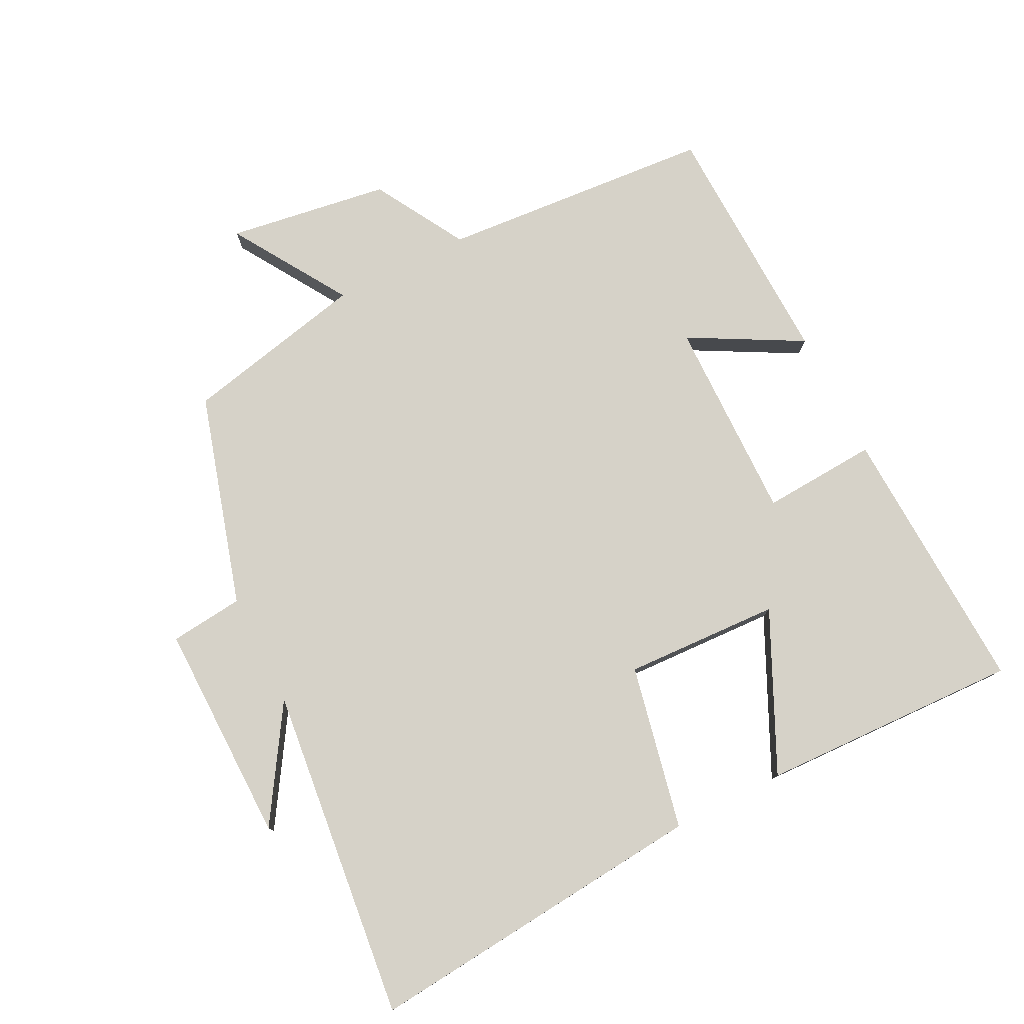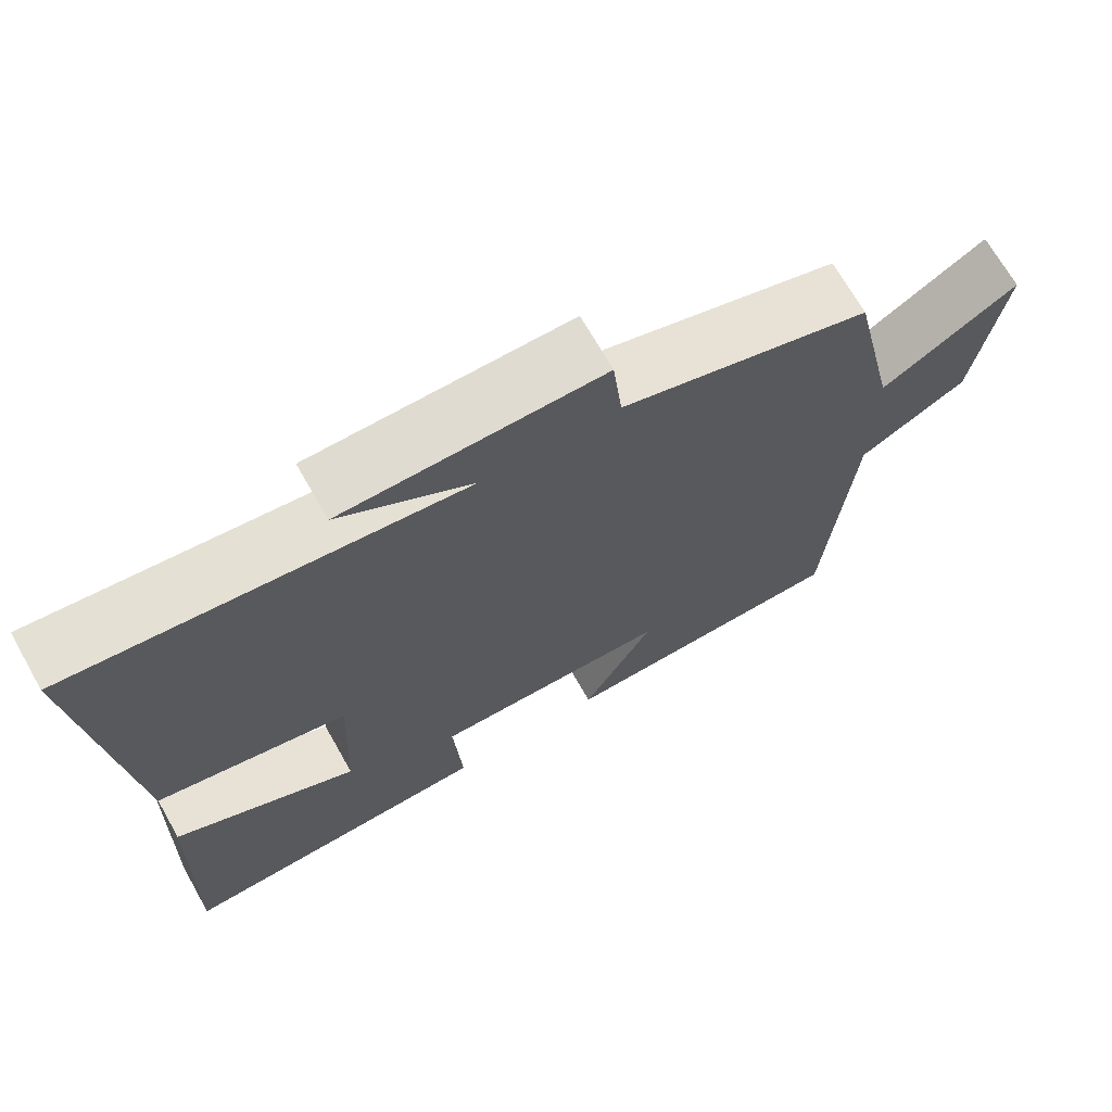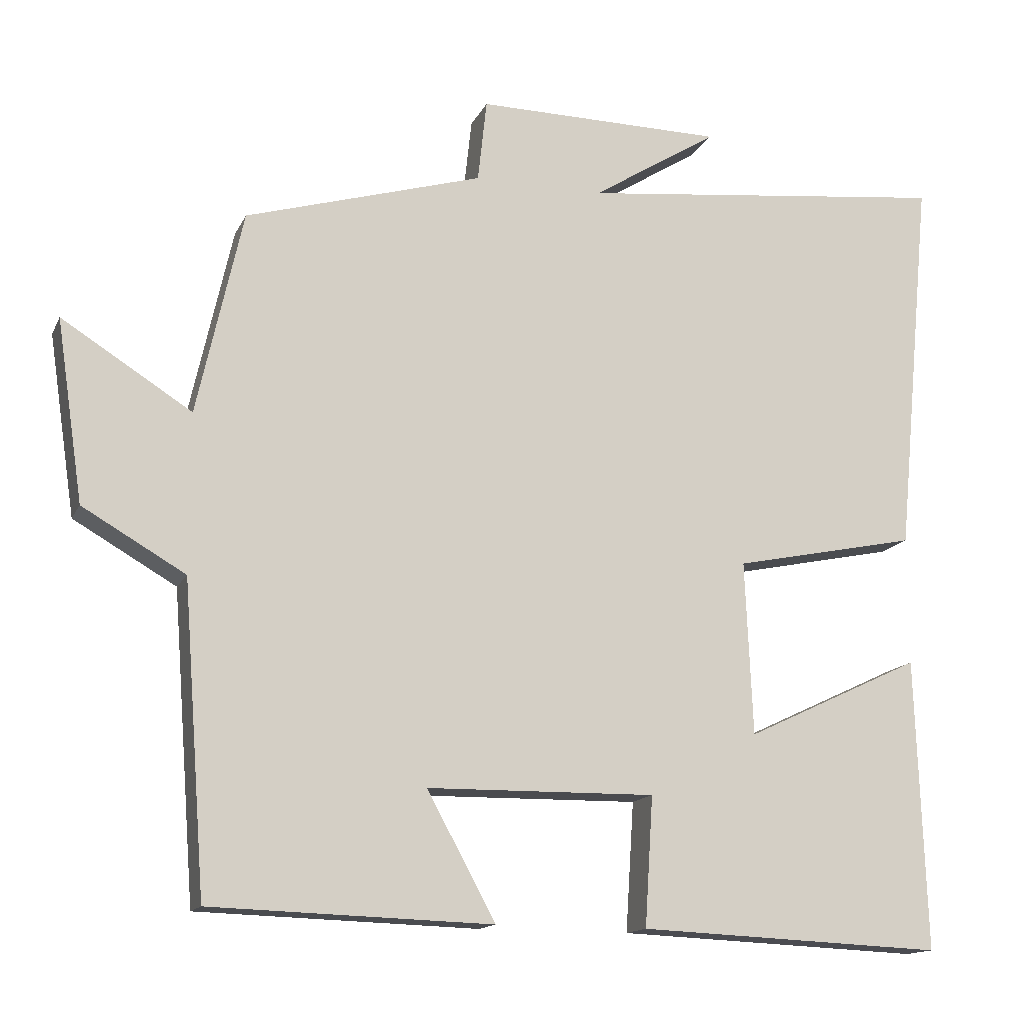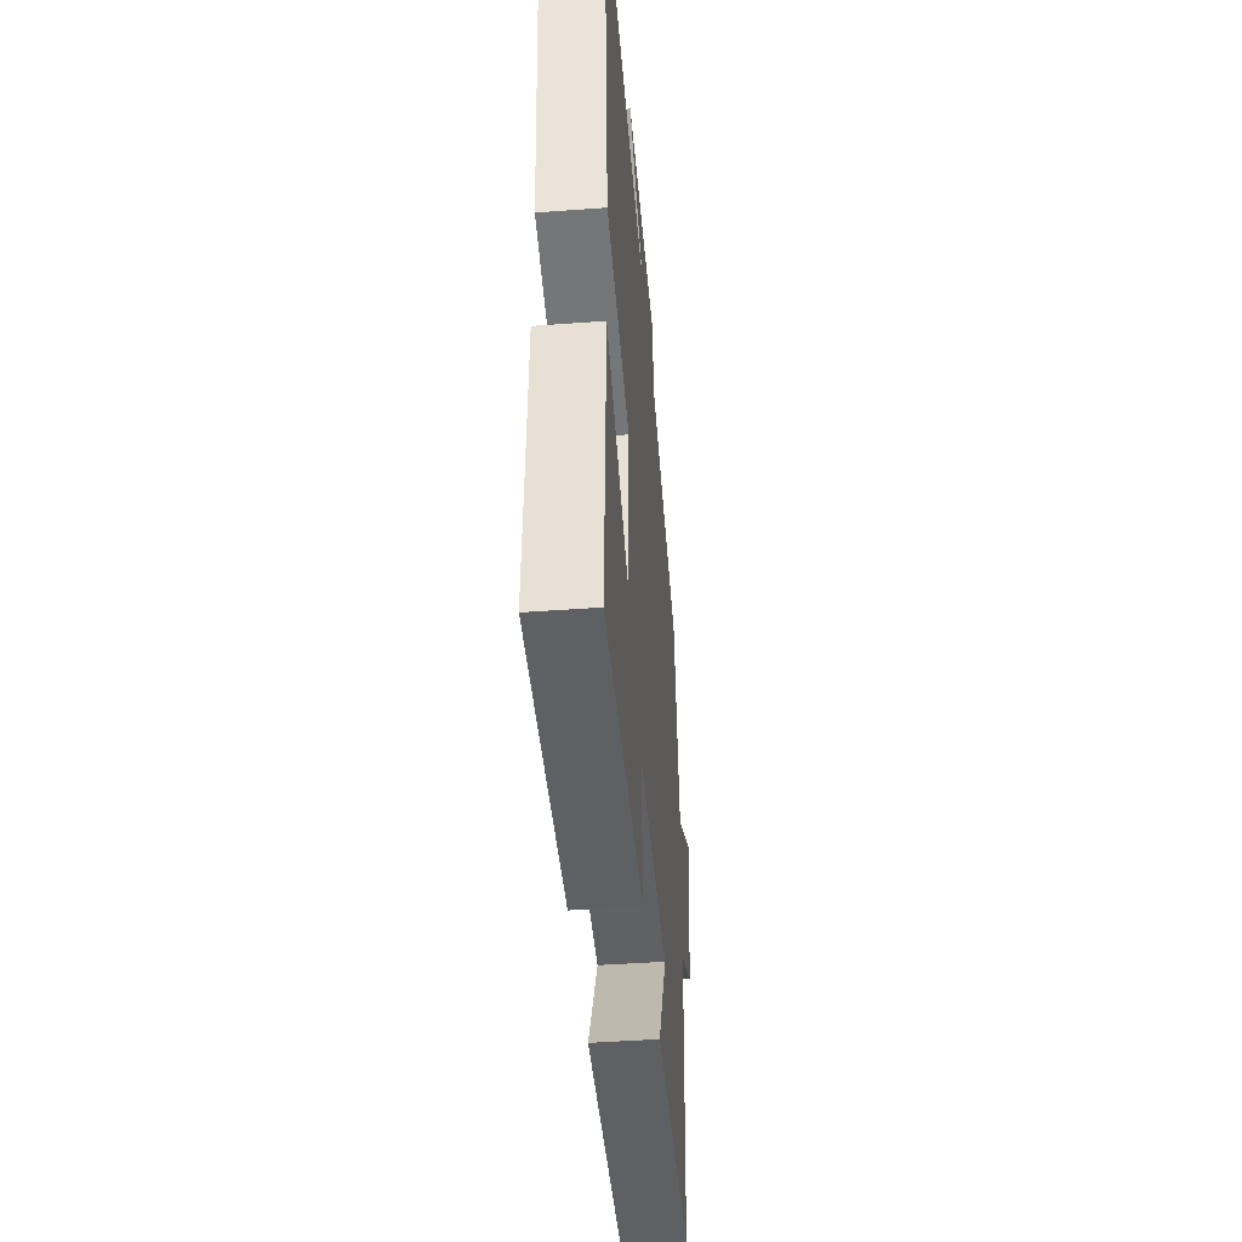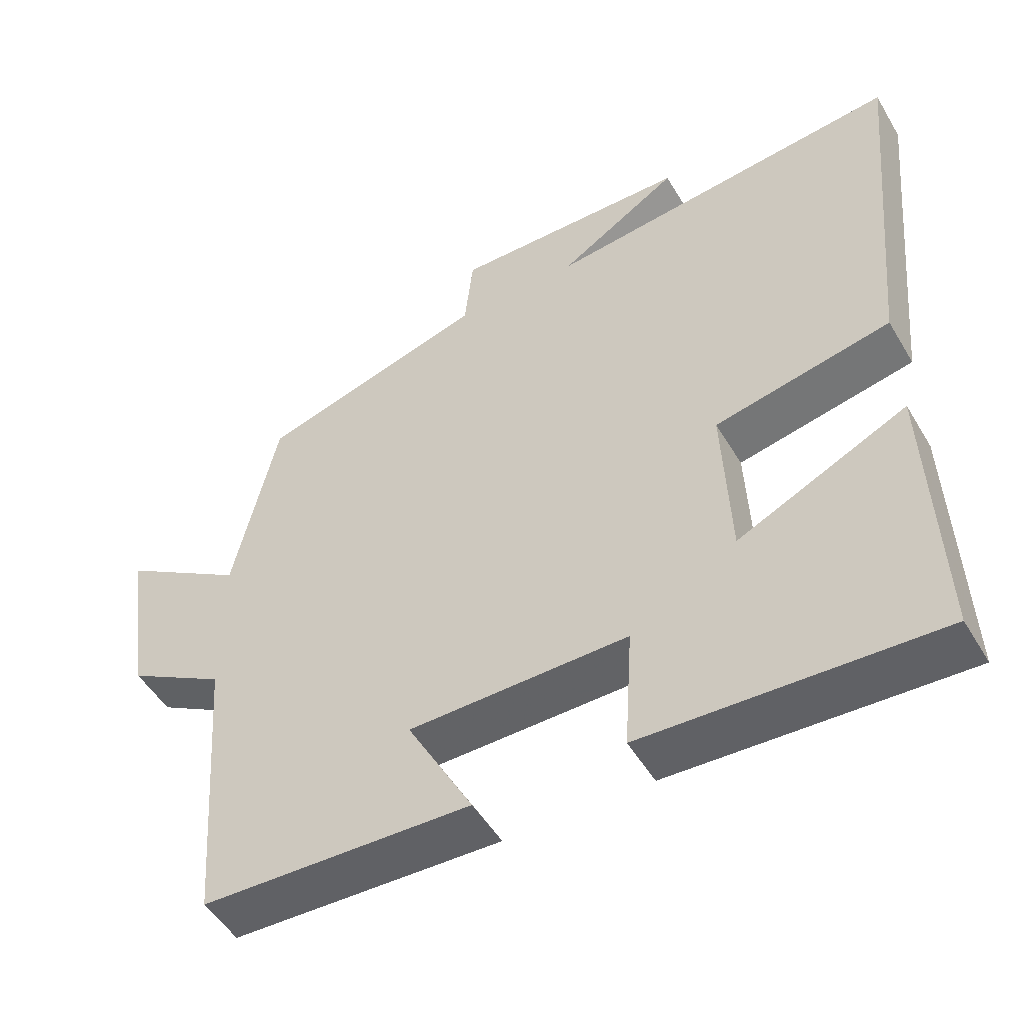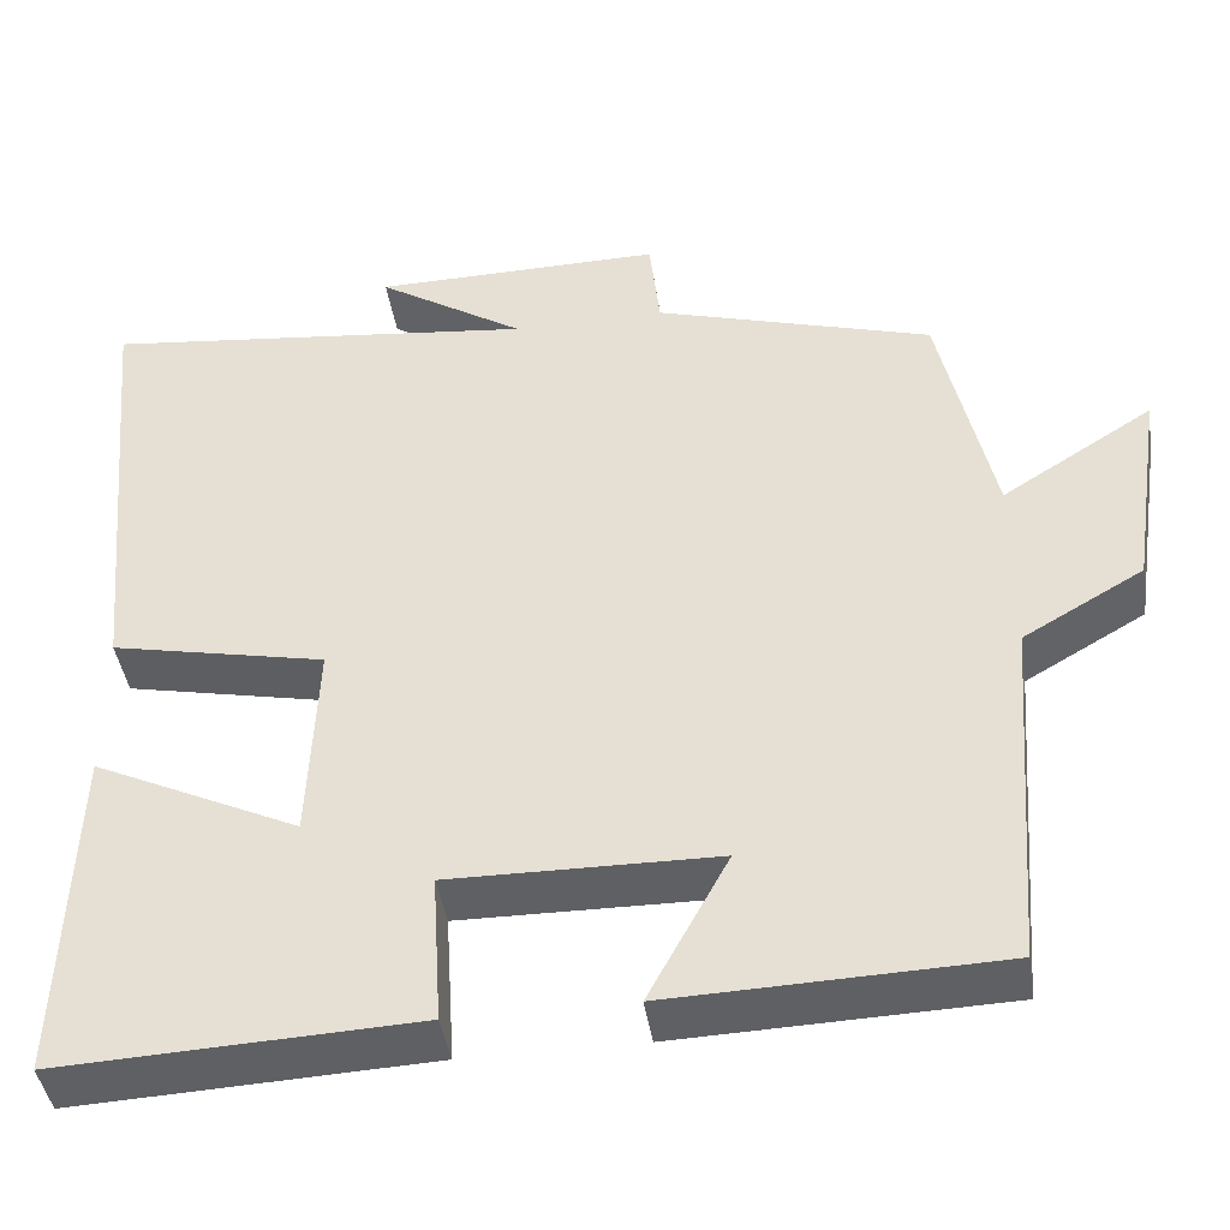
<metadata>
{"format":"obj","ext":"obj","renderer":"f3d","projection":"perspective","resolution":1024,"background":"white","views":[{"elev":78.0,"azim":63.3,"up":"+Y"},{"elev":69.6,"azim":150.4,"up":"+Z"},{"elev":-14.5,"azim":-18.1,"up":"+Z"},{"elev":-45.2,"azim":94.9,"up":"+Z"},{"elev":-50.4,"azim":29.8,"up":"+Z"},{"elev":-42.7,"azim":-171.4,"up":"+Z"}]}
</metadata>
<code>
v 0.513 0.07 -0.518
v 0.107 0.07 -0.5
v 0.118 0.07 -0.328
v -0.186 0.07 -0.332
v -0.095 0.07 -0.5
v -0.469 0.07 -0.488
v -0.5 0.07 -0.079
v -0.637 0.07 0
v -0.673 0.07 0.242
v -0.5 0.07 0.133
v -0.439 0.07 0.407
v -0.122 0.07 0.5
v -0.11 0.07 0.61
v 0.22 0.07 0.606
v 0.052 0.07 0.5
v 0.549 0.07 0.555
v 0.5 0.07 0.042
v 0.255 0.07 -0.009
v 0.265 0.07 -0.241
v 0.5 0.07 -0.13
v 0.513 0 -0.518
v 0.107 0 -0.5
v 0.118 0 -0.328
v -0.186 0 -0.332
v -0.095 0 -0.5
v -0.469 0 -0.488
v -0.5 0 -0.079
v -0.637 0 0
v -0.673 0 0.242
v -0.5 0 0.133
v -0.439 0 0.407
v -0.122 0 0.5
v -0.11 0 0.61
v 0.22 0 0.606
v 0.052 0 0.5
v 0.549 0 0.555
v 0.5 0 0.042
v 0.255 0 -0.009
v 0.265 0 -0.241
v 0.5 0 -0.13
f 1 2 3
f 20 1 3
f 19 20 3
f 18 19 3 4
f 15 16 17 18
f 15 18 4
f 12 13 14 15
f 12 15 4
f 11 12 4
f 10 11 4
f 7 8 9 10
f 6 7 10
f 5 6 10
f 4 5 10
f 23 22 21
f 23 21 40
f 23 40 39
f 24 23 39 38
f 38 37 36 35
f 24 38 35
f 35 34 33 32
f 24 35 32
f 24 32 31
f 24 31 30
f 30 29 28 27
f 30 27 26
f 30 26 25
f 30 25 24
f 1 21 22 2
f 2 22 23 3
f 3 23 24 4
f 4 24 25 5
f 5 25 26 6
f 6 26 27 7
f 7 27 28 8
f 8 28 29 9
f 9 29 30 10
f 10 30 31 11
f 11 31 32 12
f 12 32 33 13
f 13 33 34 14
f 14 34 35 15
f 15 35 36 16
f 16 36 37 17
f 17 37 38 18
f 18 38 39 19
f 19 39 40 20
f 20 40 21 1

</code>
